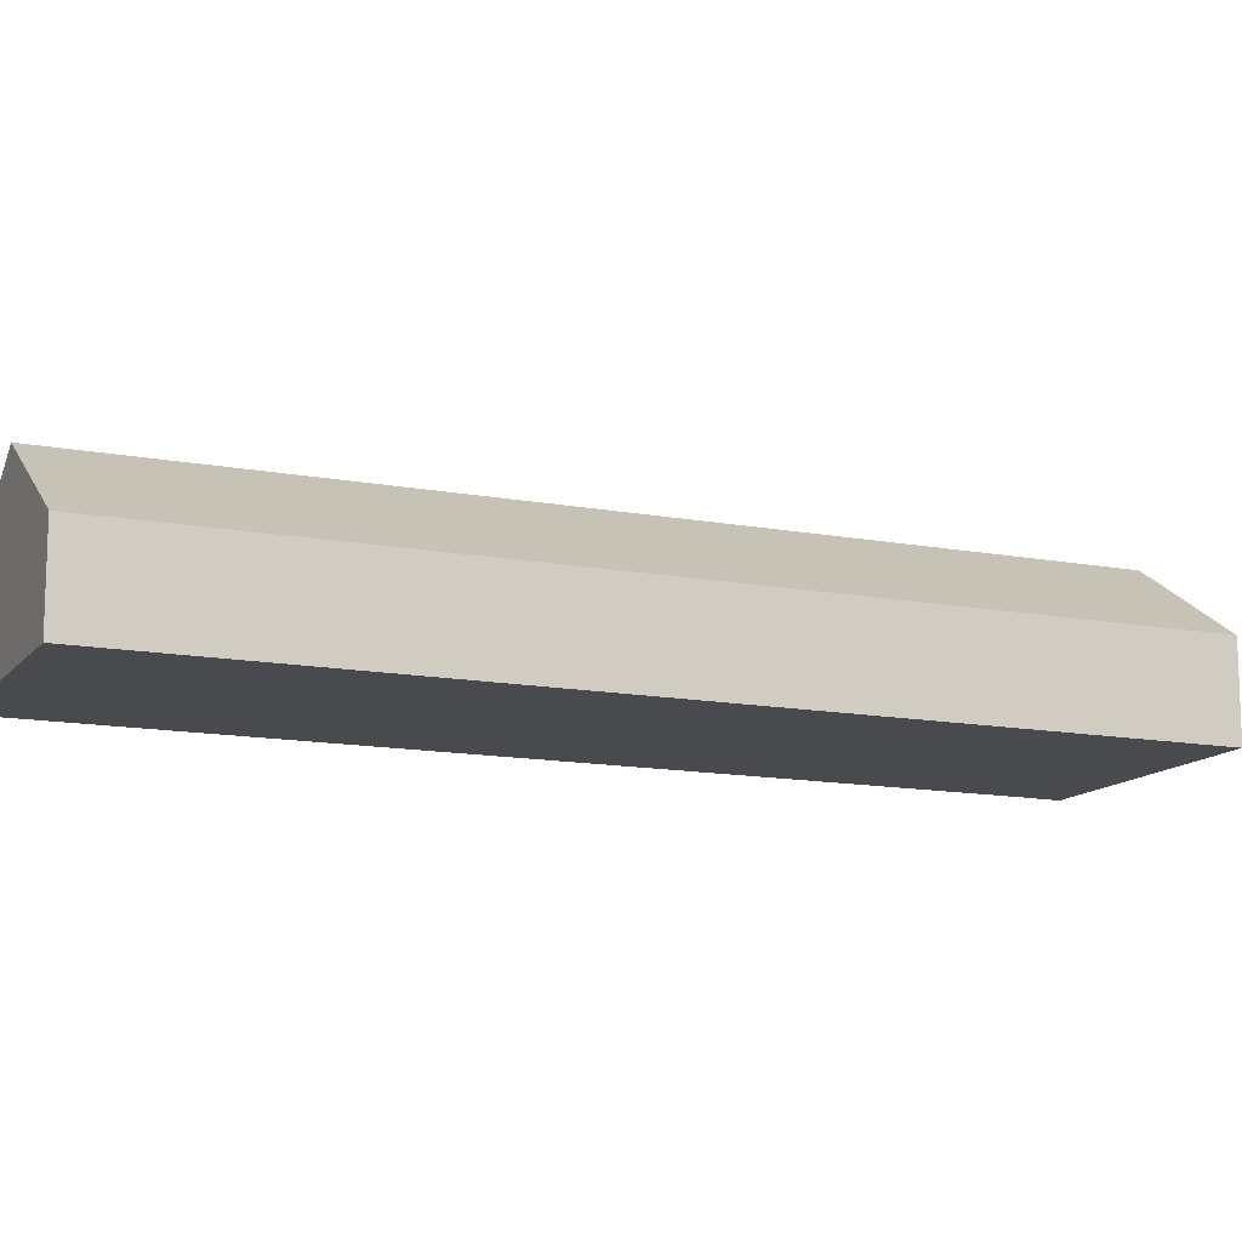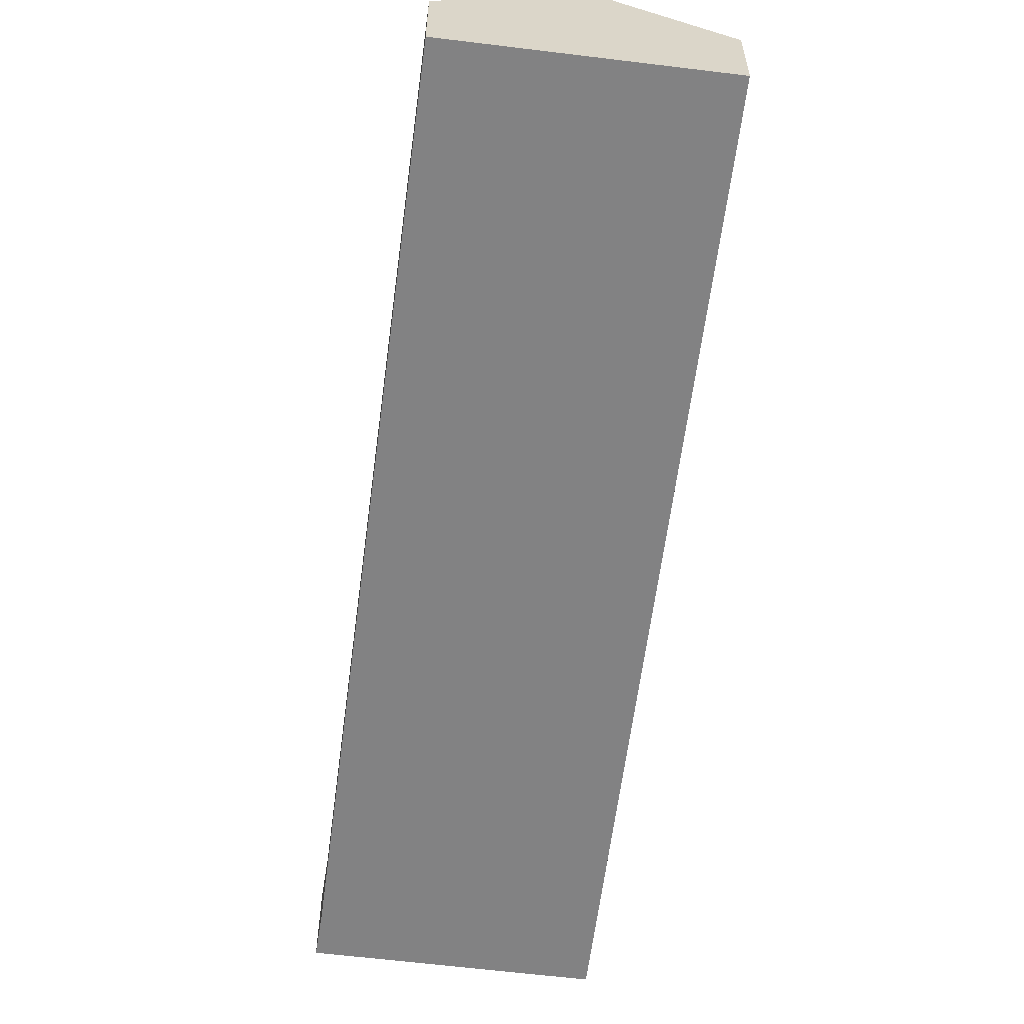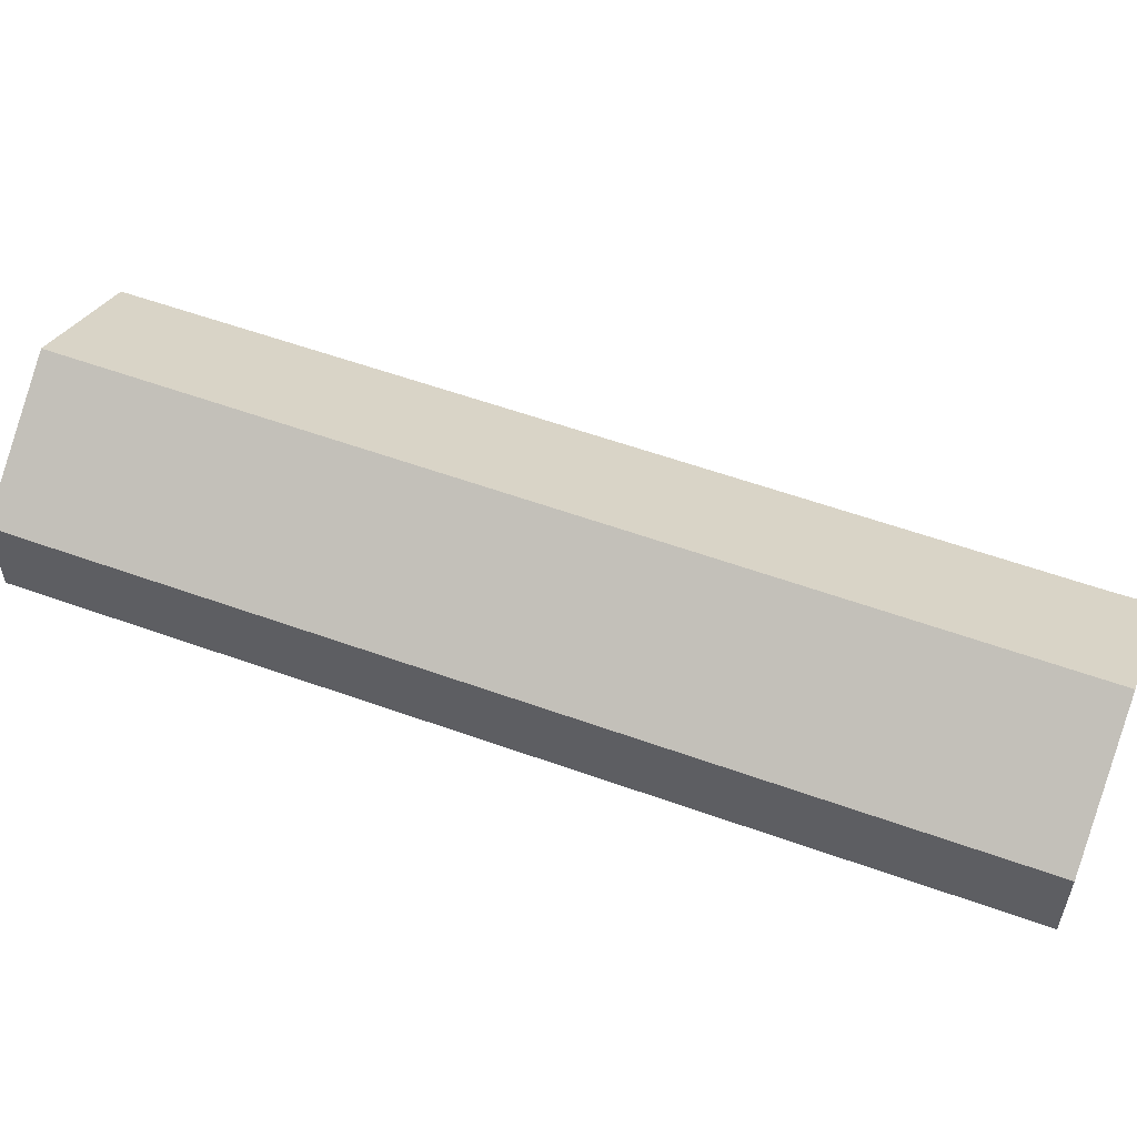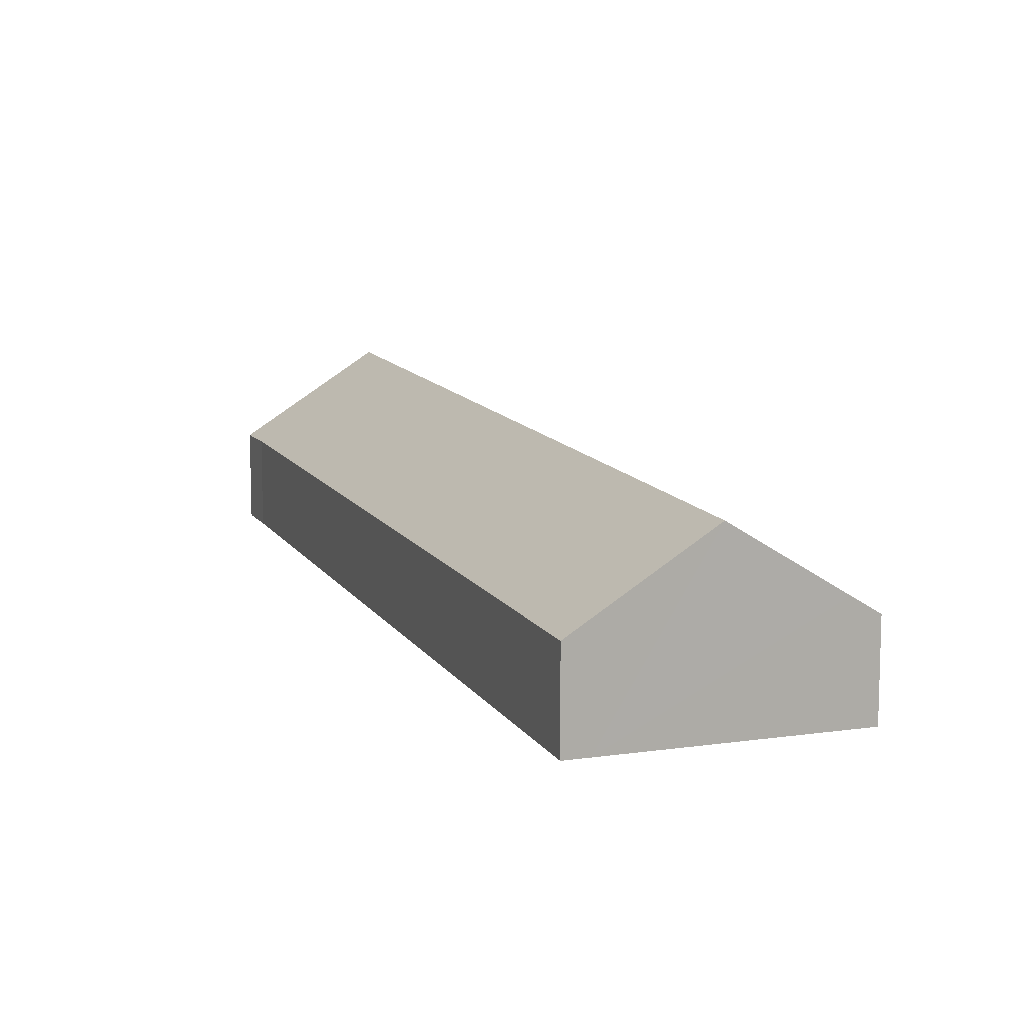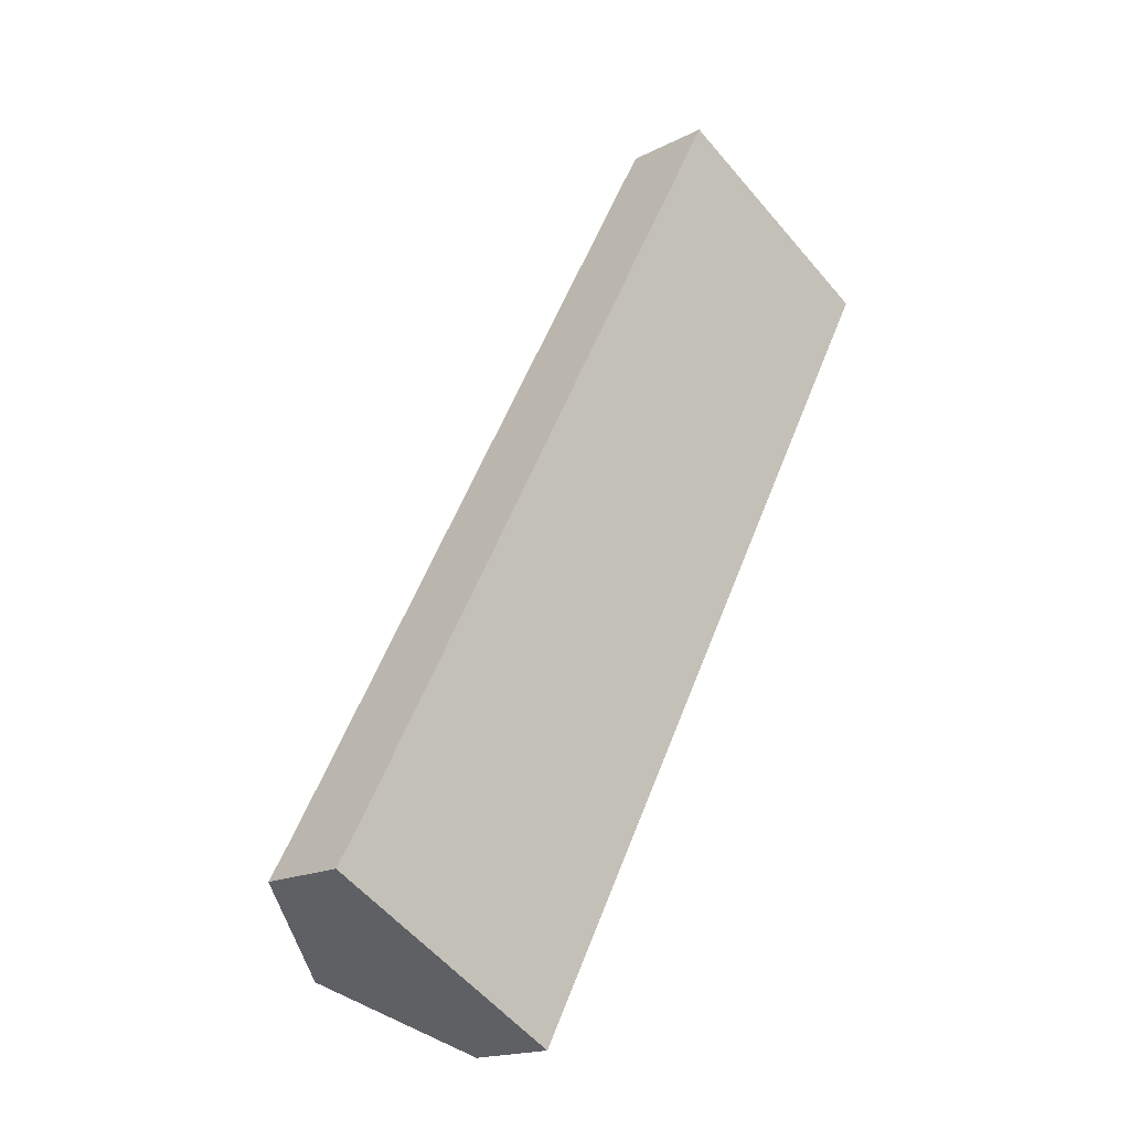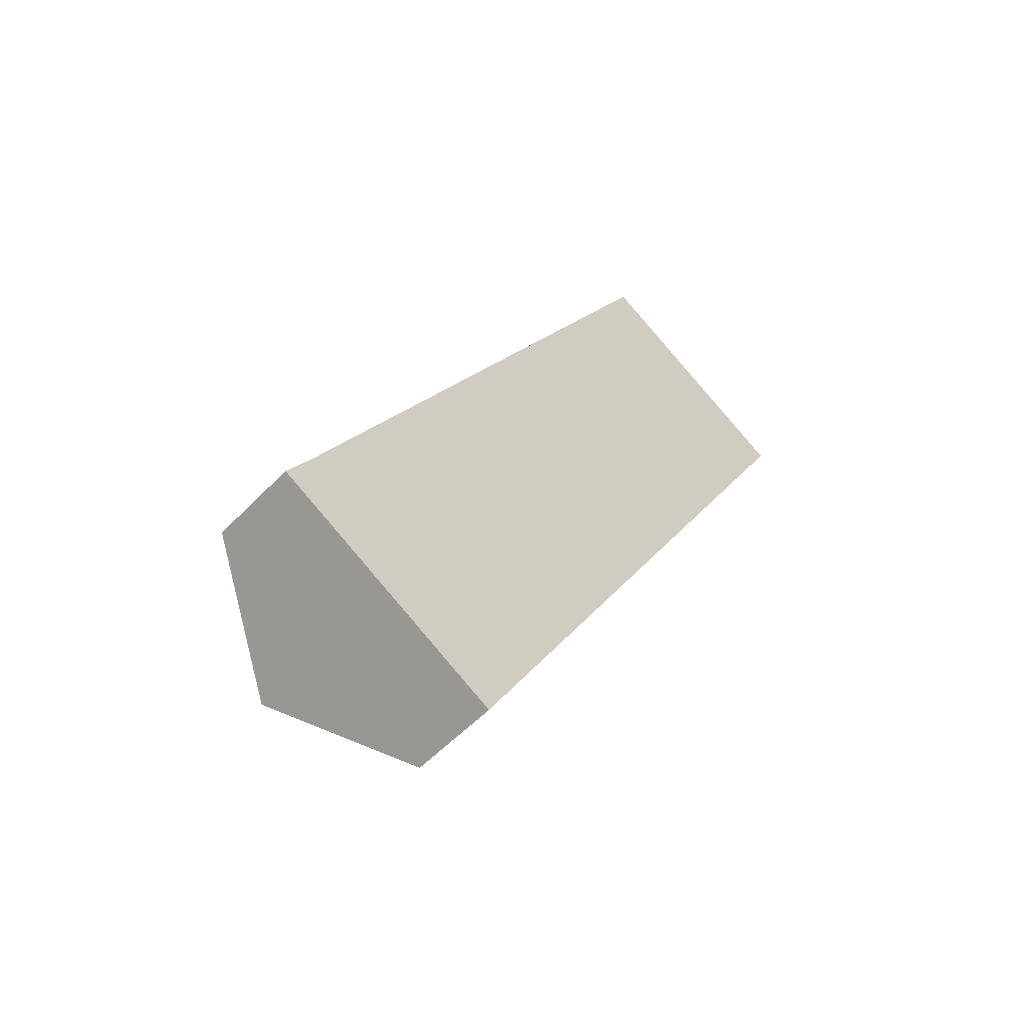
<metadata>
{"format":"obj","ext":"obj","renderer":"f3d","projection":"perspective","resolution":1024,"background":"white","views":[{"elev":-13.0,"azim":94.8,"up":"+Y"},{"elev":-60.8,"azim":21.1,"up":"+Y"},{"elev":58.3,"azim":138.7,"up":"+Y"},{"elev":11.8,"azim":8.8,"up":"+Y"},{"elev":-17.3,"azim":-44.3,"up":"+Z"},{"elev":-54.3,"azim":-42.4,"up":"+Z"}]}
</metadata>
<code>
v  2.837 4.117 -1.531
v  16.28 2.143 16.71
v  5.629 2.143 -3.037
v  13.49 4.117 18.21
v  15.72 2.54 17.01
v  0.558 2.132 0.959
v  0 2.11 1.292e-16
v  10.76 2.187 19.68
v  11.27 2.552 19.4
v  10.76 -1.205e-15 19.68
v  11.27 -1.188e-15 19.4
v  13.49 -1.115e-15 18.21
v  15.72 -1.042e-15 17.01
v  16.28 -1.023e-15 16.71
v  5.629 1.86e-16 -3.037
v  2.837 9.375e-17 -1.531
v  0 0 0
v  0.558 -5.872e-17 0.959
g defaultobject
f 1 2 3
f 2 1 4
f 2 4 5
f 6 1 7
f 1 6 8
f 1 8 9
f 1 9 4
f 10 9 8
f 9 10 4
f 4 10 11
f 4 11 5
f 5 11 12
f 5 12 13
f 5 13 2
f 2 13 14
f 14 3 2
f 3 14 15
f 15 1 3
f 1 15 16
f 1 16 7
f 7 16 17
f 6 10 8
f 10 6 18
f 7 18 6
f 18 7 17
f 18 11 10
f 11 18 12
f 12 18 13
f 13 18 14
f 14 18 15
f 15 18 17
f 15 17 16

</code>
